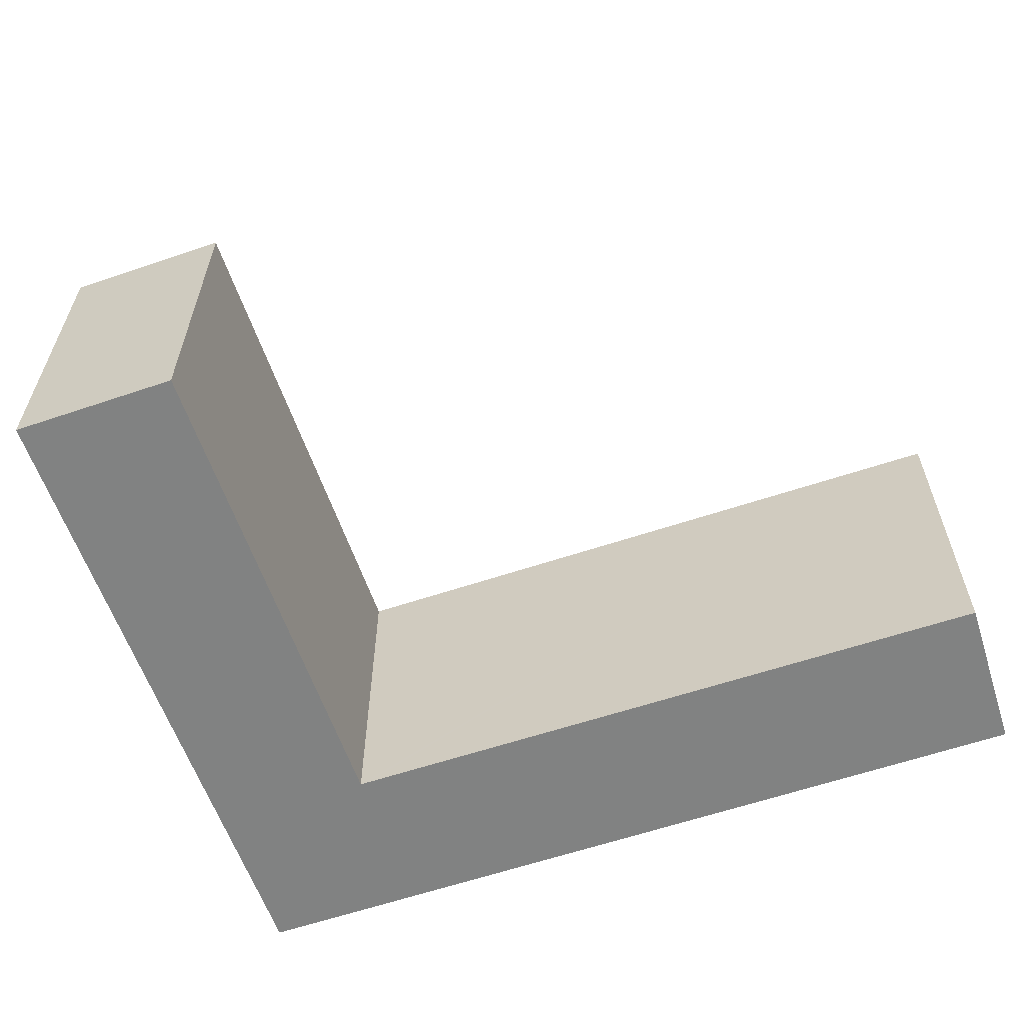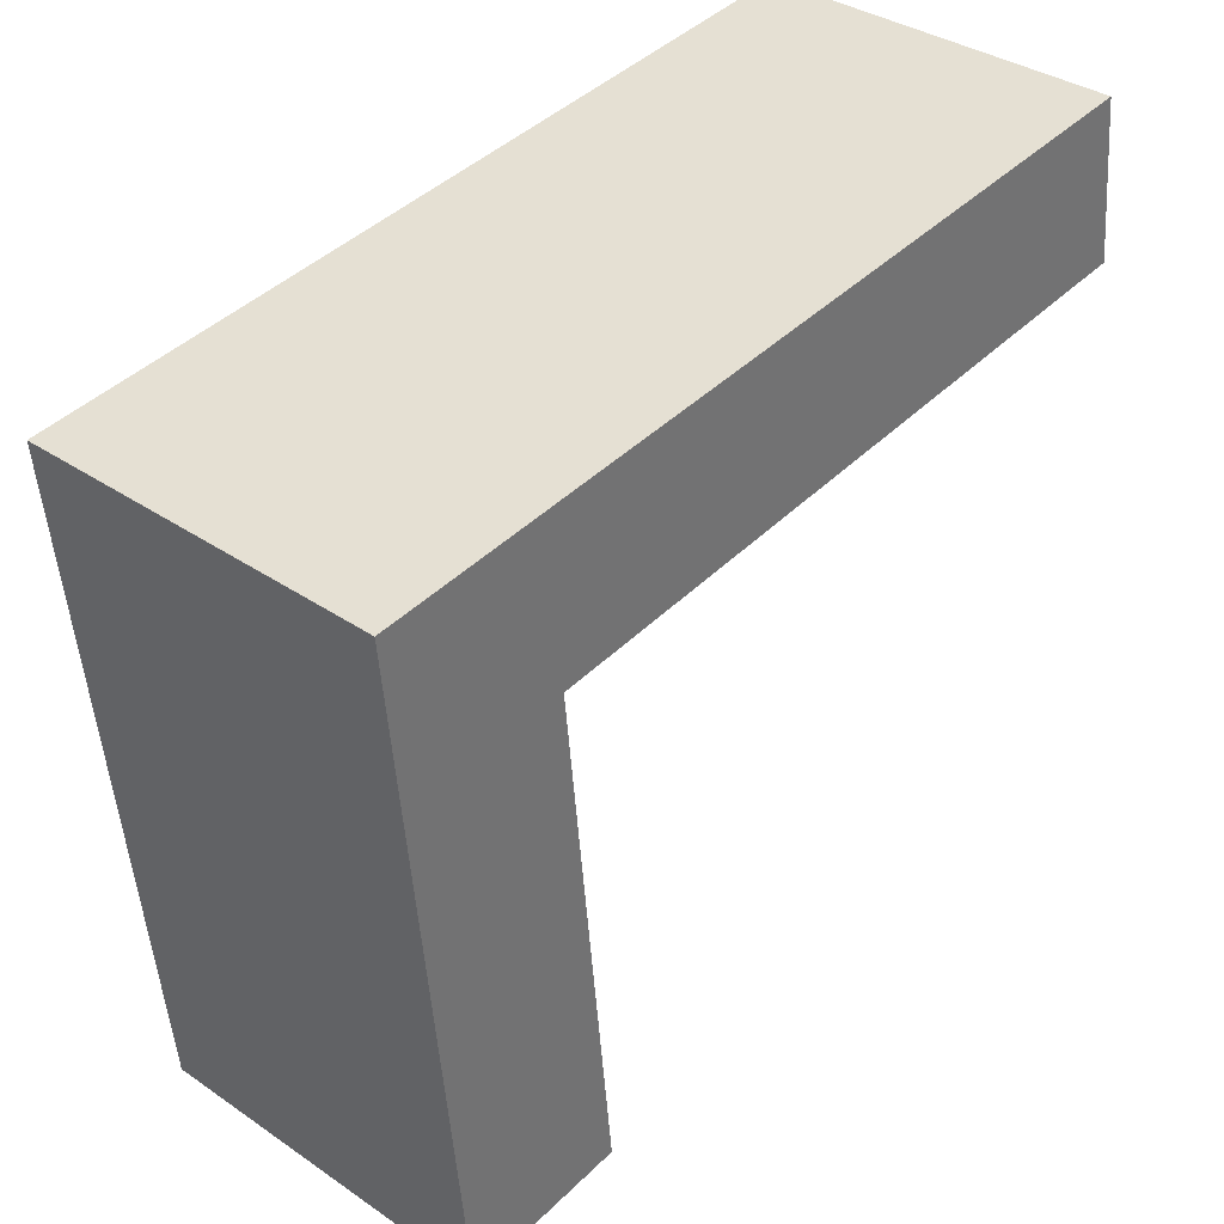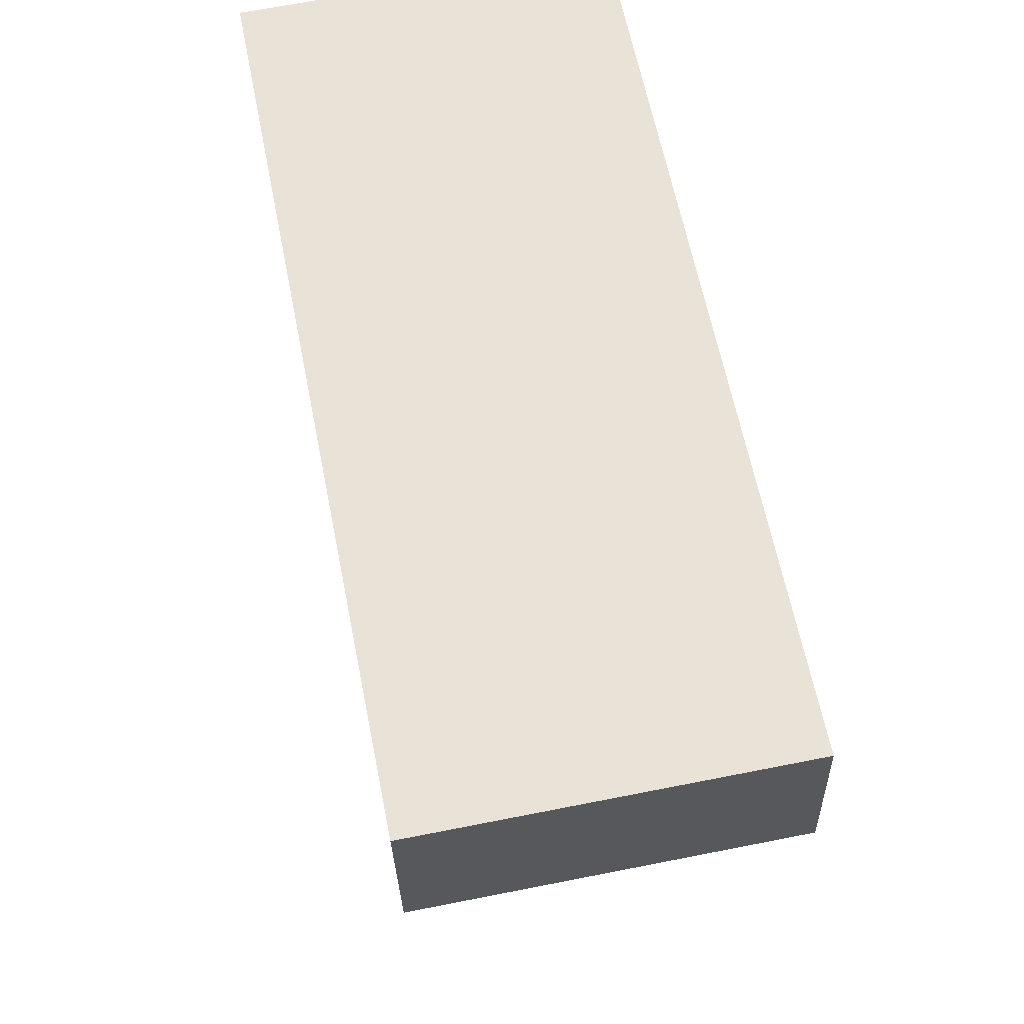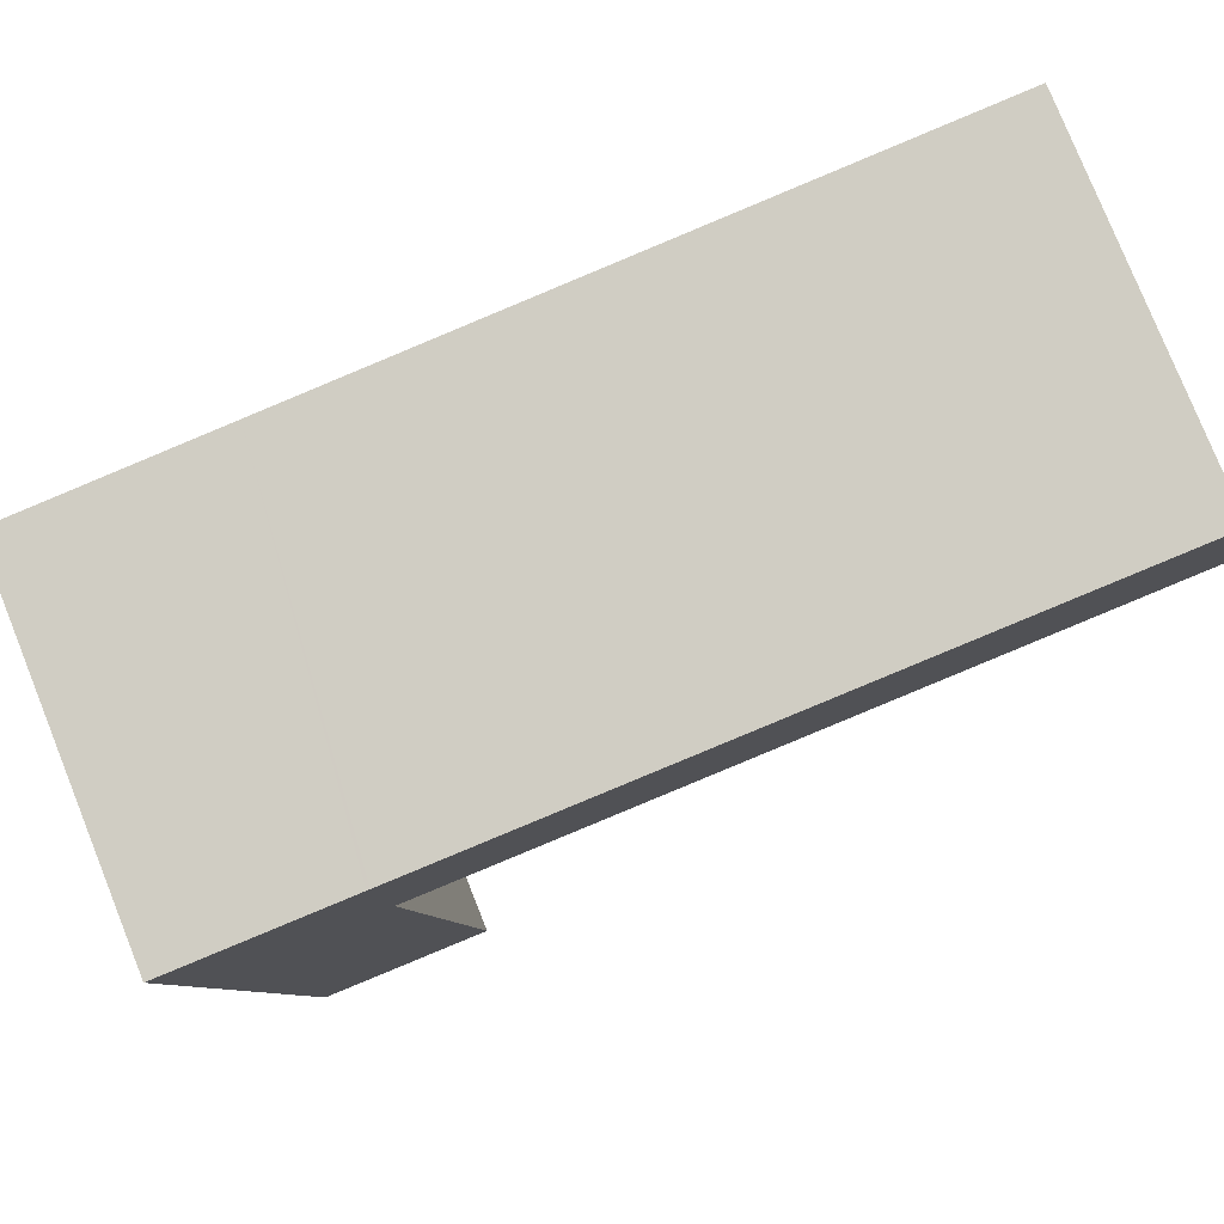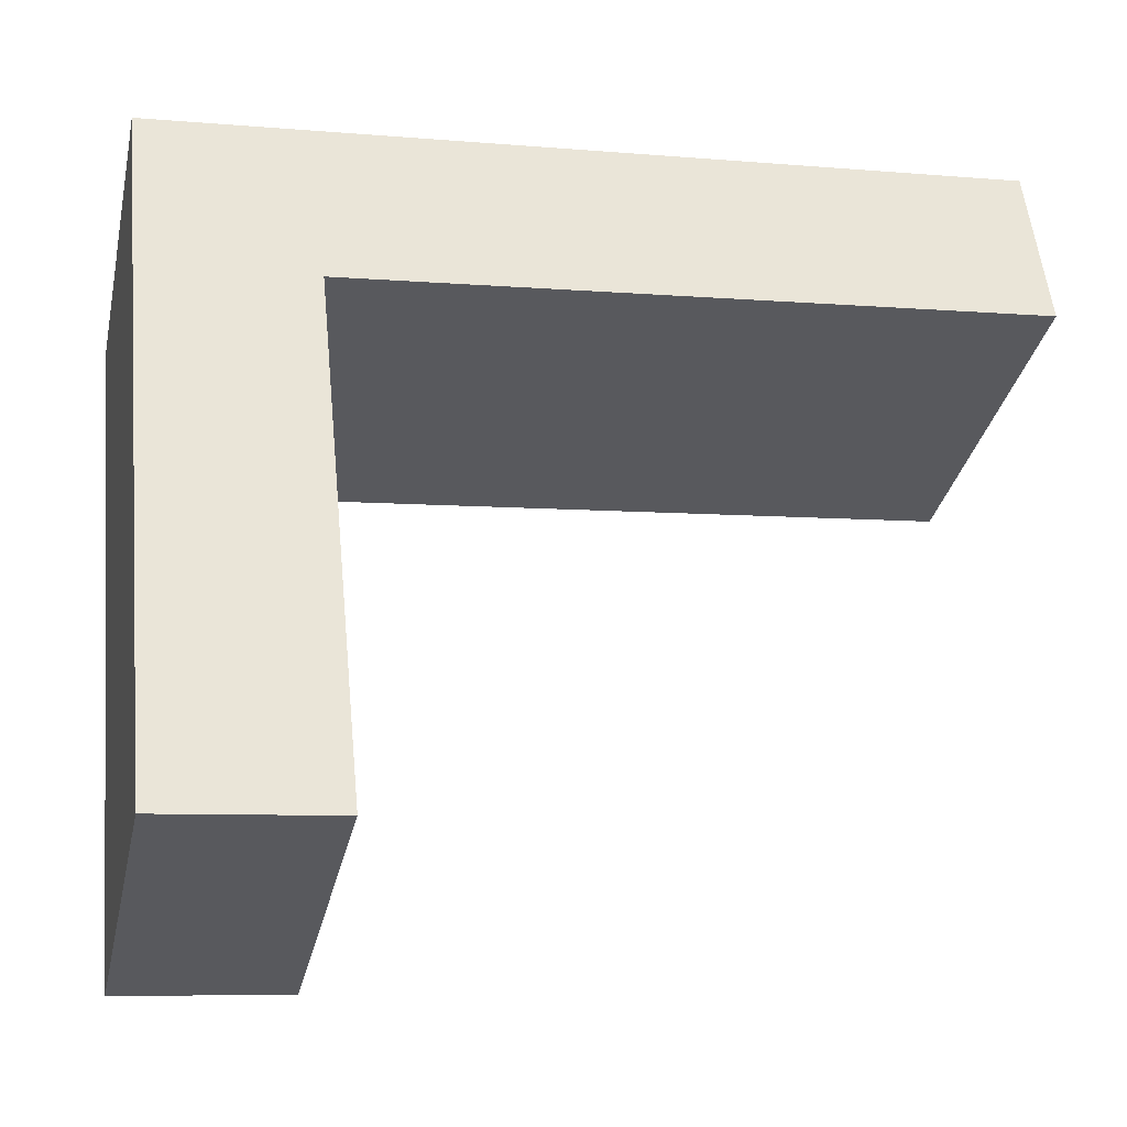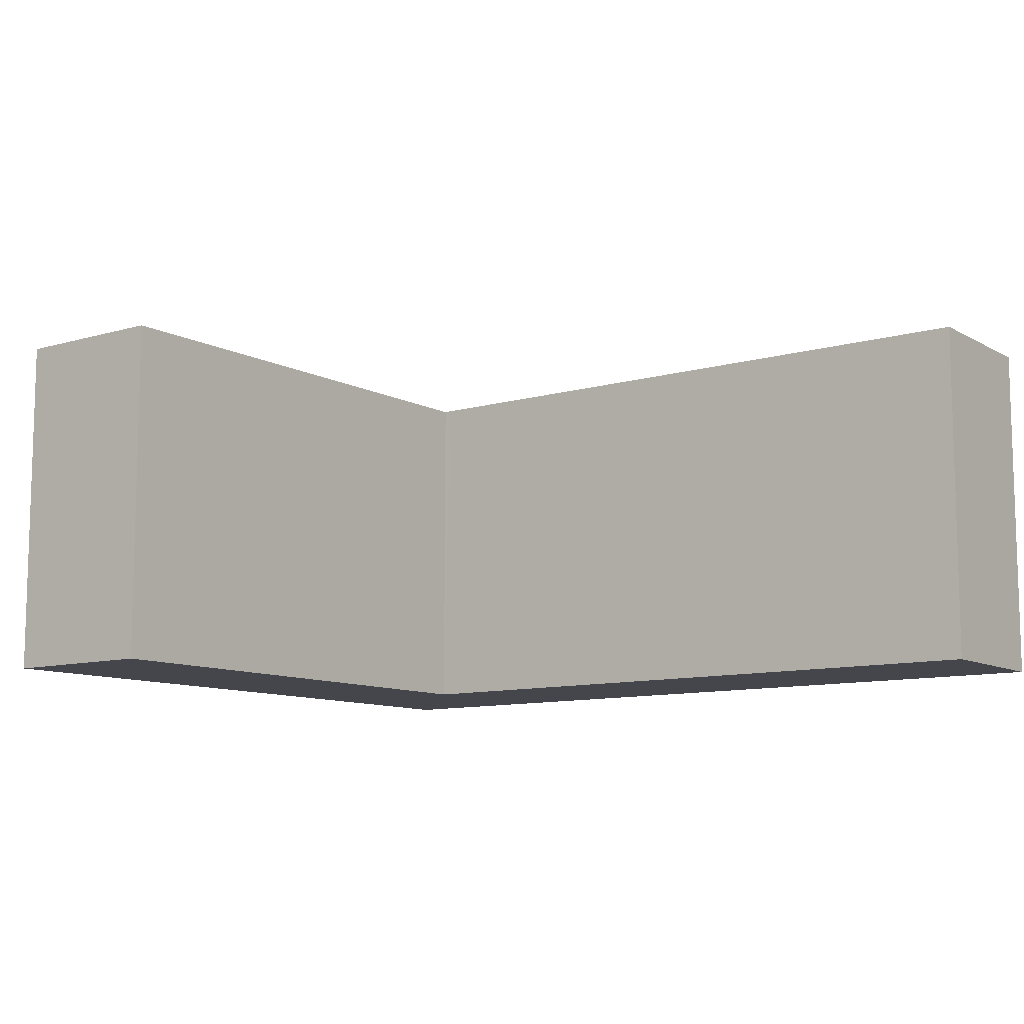
<metadata>
{"format":"obj","ext":"obj","renderer":"f3d","projection":"perspective","resolution":1024,"background":"white","views":[{"elev":-60.6,"azim":-155.3,"up":"+Y"},{"elev":36.0,"azim":131.7,"up":"+Z"},{"elev":67.3,"azim":-101.2,"up":"+Z"},{"elev":79.2,"azim":158.1,"up":"+Z"},{"elev":-32.4,"azim":167.7,"up":"+Z"},{"elev":-10.1,"azim":-137.5,"up":"+Y"}]}
</metadata>
<code>
v  0.296 5.32 2.41
v  9.563 5.32 -0.977
v  0 5.32 3.258e-16
v  9.746 5.32 1.491
v  10.09 5.32 -1.03
v  10.2 5.32 -1.042
v  10.27 5.32 1.44
v  10.17 5.32 -1.349
v  11.92 5.32 -9.003
v  9.427 5.32 -8.76
v  10.32 5.32 1.435
v  12.88 5.32 1.187
v  0 0 0
v  0.296 -1.476e-16 2.41
v  9.427 5.364e-16 -8.76
v  10.17 8.26e-17 -1.349
v  10.2 6.38e-17 -1.042
v  9.746 -9.13e-17 1.491
v  10.27 -8.817e-17 1.44
v  12.88 -7.268e-17 1.187
v  10.32 -8.787e-17 1.435
v  11.92 5.513e-16 -9.003
v  10.09 6.307e-17 -1.03
v  9.563 5.982e-17 -0.977
g defaultobject
f 1 2 3
f 2 1 4
f 2 4 5
f 5 4 6
f 6 4 7
f 8 9 10
f 9 8 6
f 9 6 7
f 9 7 11
f 9 11 12
f 13 1 3
f 1 13 14
f 15 8 10
f 8 15 16
f 8 16 6
f 6 16 17
f 14 4 1
f 4 14 18
f 4 18 7
f 7 18 11
f 11 18 12
f 12 18 19
f 12 19 20
f 20 19 21
f 20 9 12
f 9 20 22
f 22 10 9
f 10 22 15
f 17 5 6
f 5 17 2
f 2 17 3
f 3 17 23
f 3 23 13
f 13 23 24
f 21 17 20
f 17 21 23
f 23 21 24
f 24 21 19
f 24 19 18
f 24 18 13
f 13 18 14
f 20 15 22
f 15 20 17
f 15 17 16

</code>
